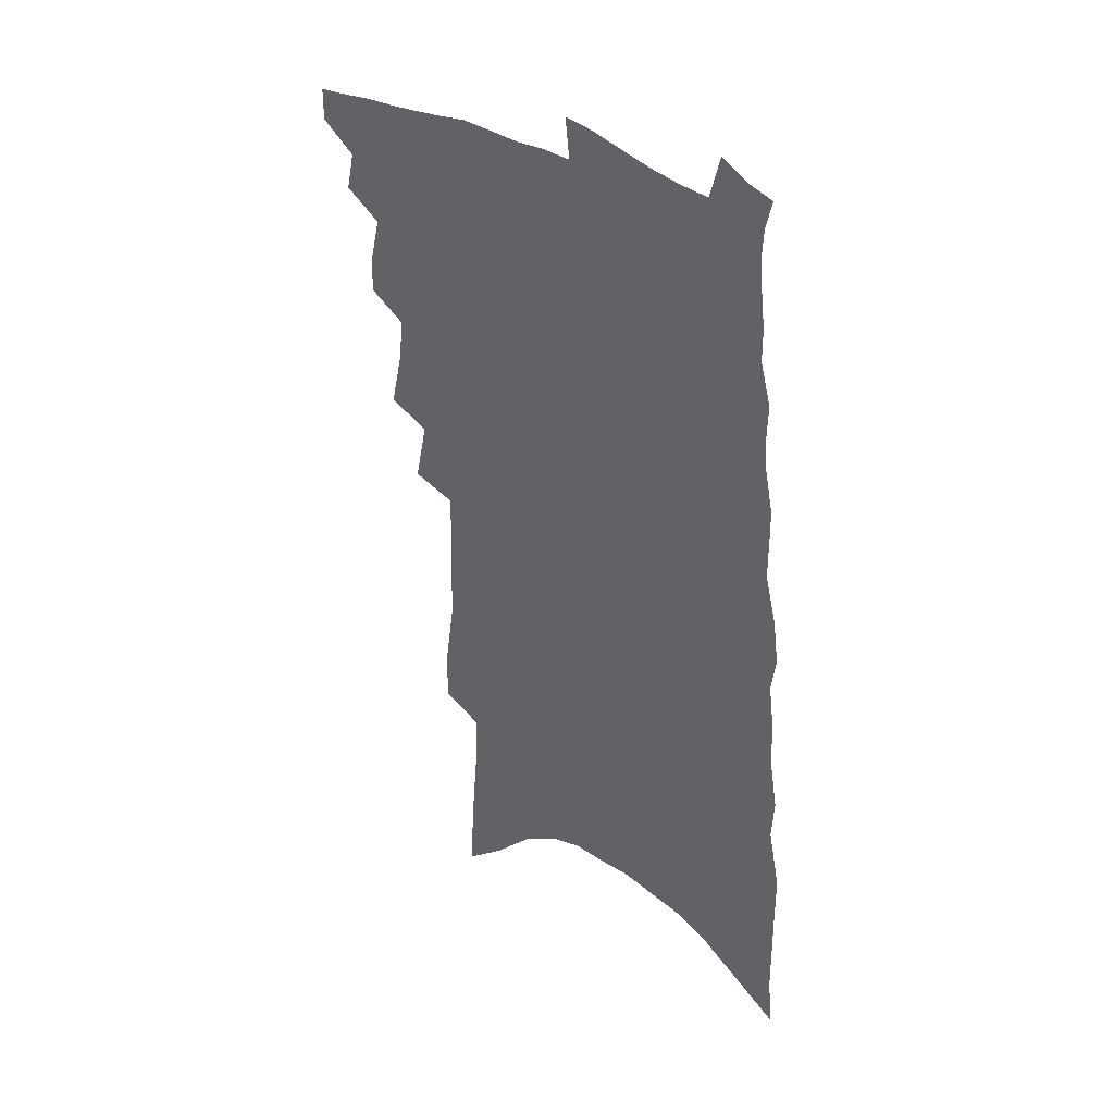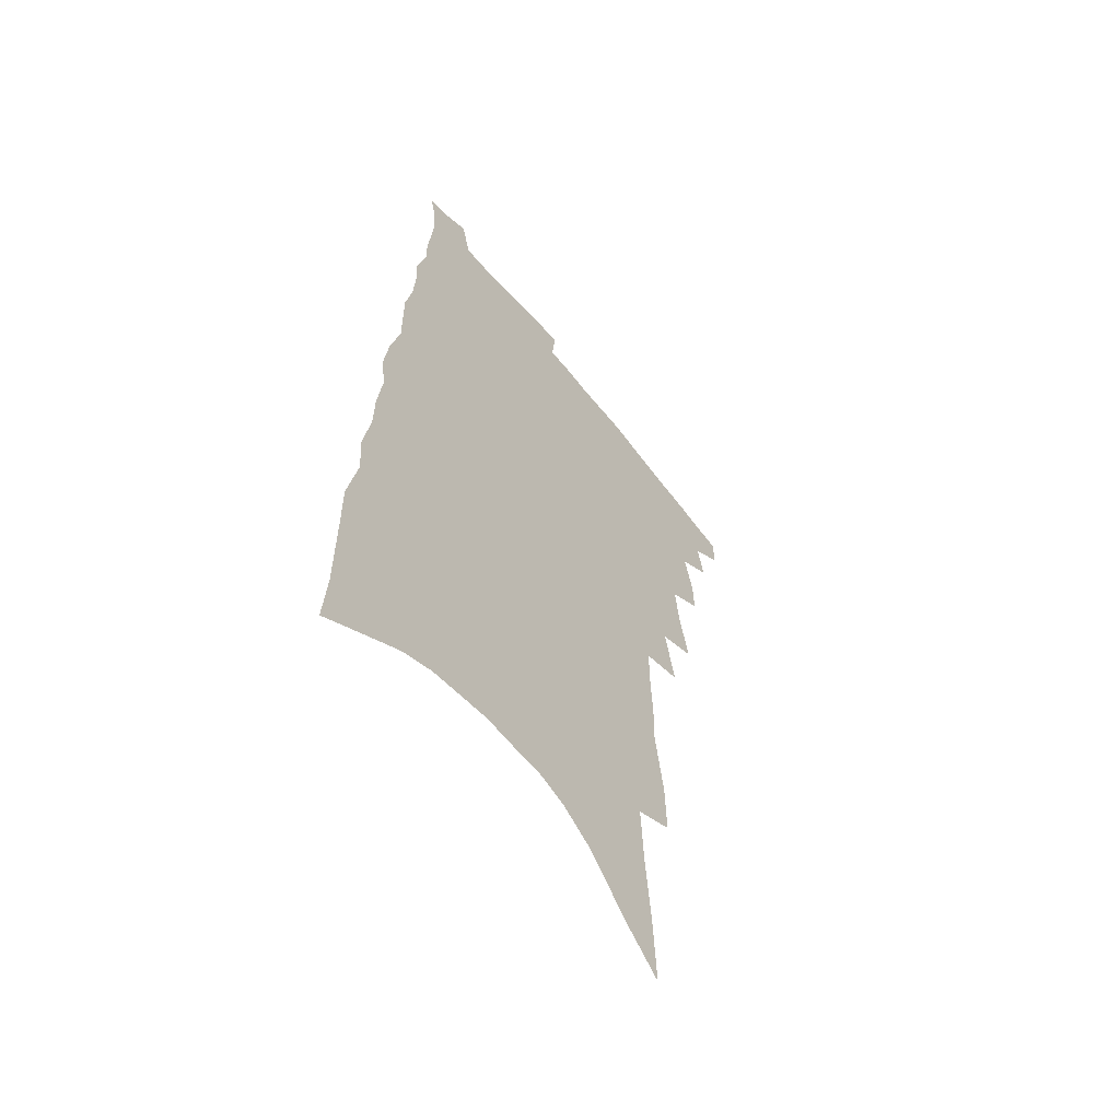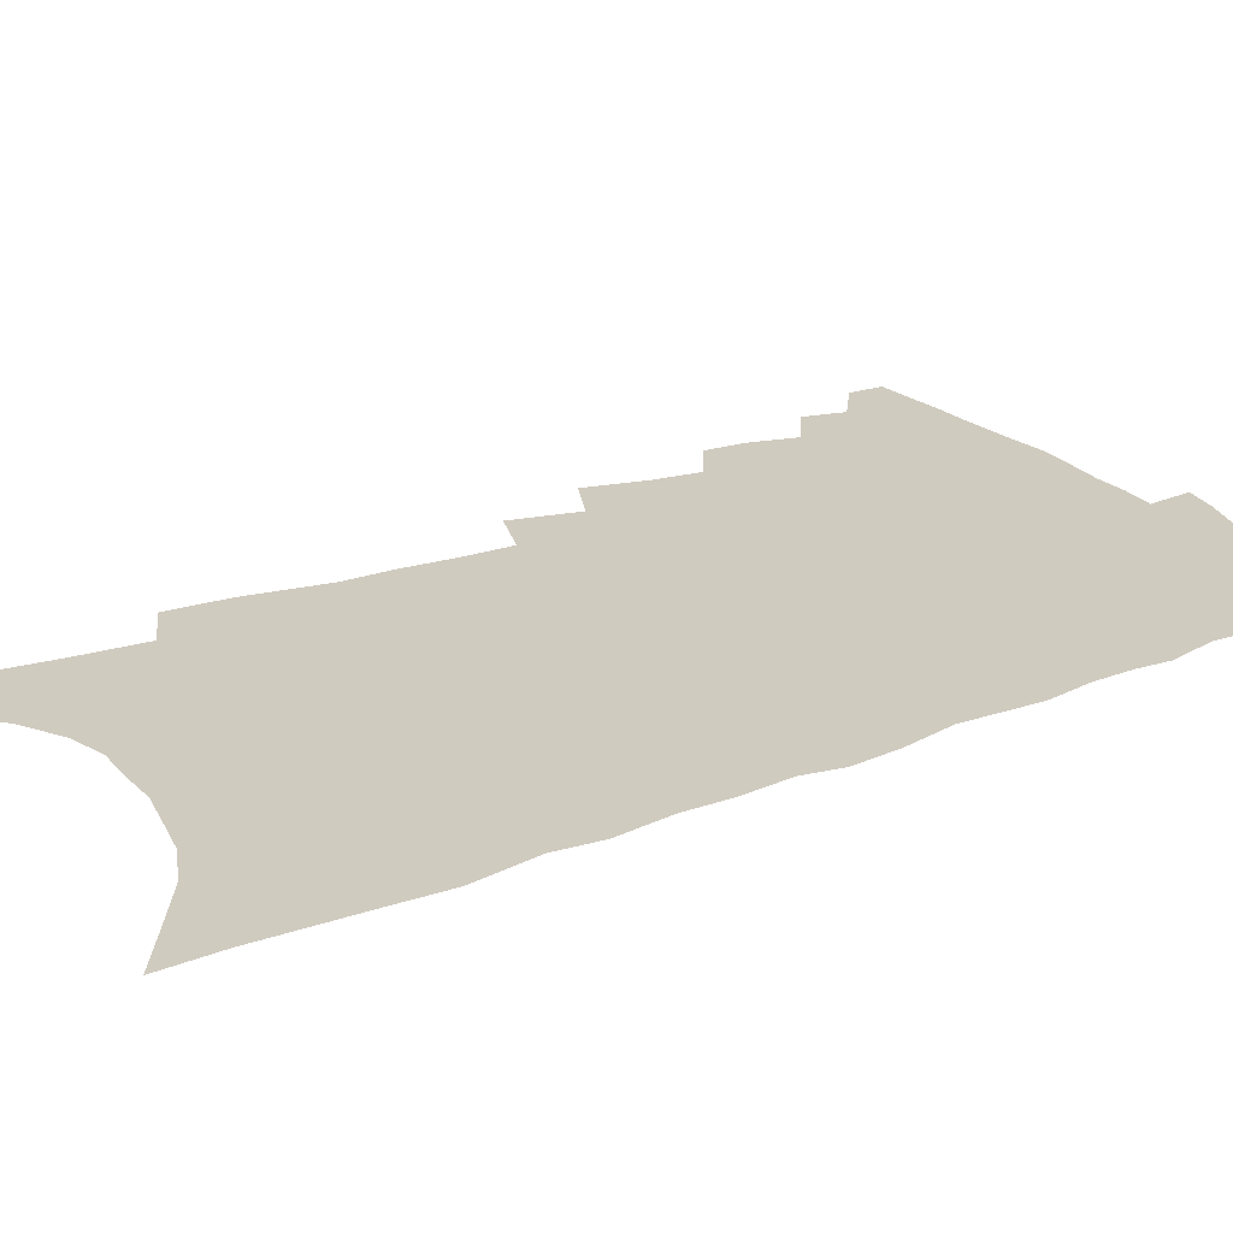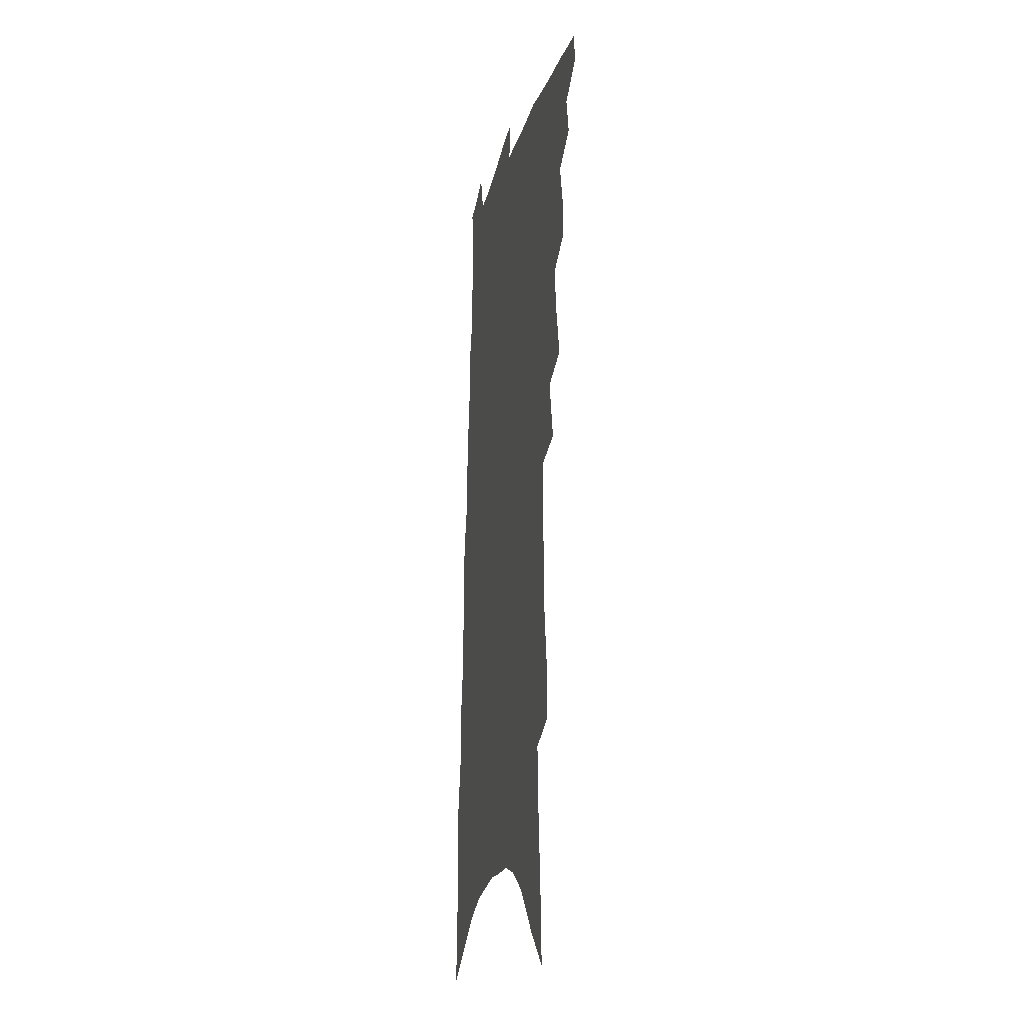
<metadata>
{"format":"obj","ext":"obj","renderer":"f3d","projection":"perspective","resolution":1024,"background":"white","views":[{"elev":37.2,"azim":40.9,"up":"+Y"},{"elev":-58.7,"azim":128.3,"up":"+Y"},{"elev":23.7,"azim":60.5,"up":"+Z"},{"elev":-19.9,"azim":-102.4,"up":"+Y"}]}
</metadata>
<code>
v 495.4 477.9 0
v 495.5 490.1 0
v 506 453.4 0
v 509.3 468 0
v 508.9 480 0
v 508 491.7 0
v 516.1 413.3 0
v 516.7 427.5 0
v 520.8 444.1 0
v 522 457.5 0
v 522.7 469.9 0
v 521.2 481.7 0
v 519.5 493.7 0
v 524.3 366.6 0
v 529.1 387.9 0
v 531 404.5 0
v 534 421.2 0
v 534.4 434.5 0
v 535.6 448.1 0
v 536.6 460.6 0
v 535 471.6 0
v 533.7 482.9 0
v 531.7 494.9 0
v 535.8 336.4 0
v 540.8 360 0
v 542.8 378 0
v 544.7 395.1 0
v 545.9 410.1 0
v 545.8 422.6 0
v 546 435.2 0
v 547.4 449.1 0
v 547.6 461.4 0
v 546.6 472.8 0
v 545.2 484.4 0
v 543.4 496.5 0
v 547.9 228.4 0
v 548.6 249.9 0
v 552.7 278.2 0
v 552.4 295.2 0
v 553.4 314.6 0
v 553.3 331.5 0
v 554.4 349.7 0
v 555.6 367.1 0
v 556.4 382.9 0
v 557.9 399.1 0
v 557.9 411.9 0
v 558.3 425.1 0
v 559.6 438.9 0
v 559.3 450.6 0
v 559.5 462.6 0
v 558.1 474.2 0
v 556.9 485.8 0
v 555 498.4 0
v 559.1 138.7 0
v 560.6 167.1 0
v 563.2 196.5 0
v 564.4 221.1 0
v 564.8 242.7 0
v 565.5 264.1 0
v 566.3 284.6 0
v 567.6 305.5 0
v 567.1 321.5 0
v 568 339.5 0
v 567.5 354.4 0
v 569 372.1 0
v 569.7 387.7 0
v 569.1 400 0
v 570.6 415.1 0
v 571.2 428.5 0
v 571.2 440.4 0
v 571.6 452.7 0
v 570.6 463.8 0
v 570.4 475 0
v 568.9 486.7 0
v 566.6 500.5 0
v 575.5 153 0
v 575.6 177.5 0
v 580.1 212.4 0
v 580.2 234.1 0
v 580.3 254.7 0
v 578.9 270.7 0
v 579.6 291 0
v 581.2 313 0
v 581.3 329.4 0
v 580.9 344.2 0
v 581.3 360.7 0
v 581 374.7 0
v 582.1 391.2 0
v 582.4 404.6 0
v 581.9 416.3 0
v 582.8 430.4 0
v 582.9 442.2 0
v 582.7 453.4 0
v 582.1 464.5 0
v 581.9 475.6 0
v 580.5 487.7 0
v 579 500.5 0
v 593.1 171.7 0
v 594.4 200.3 0
v 593.7 219.9 0
v 593.3 240.1 0
v 593.2 260.7 0
v 592.8 279 0
v 592.9 297.4 0
v 592.6 313.4 0
v 593.6 334.6 0
v 592.7 346.6 0
v 593.1 363.5 0
v 593 377.8 0
v 593.2 391.4 0
v 593.7 406.3 0
v 593.5 418.3 0
v 593.7 430.5 0
v 593.9 442.7 0
v 593.7 453.9 0
v 593.6 465.1 0
v 593.1 476.4 0
v 592.1 488.3 0
v 591.2 500.4 0
v 607.4 180.8 0
v 607.3 205 0
v 606.9 226.6 0
v 606.2 245.5 0
v 605.3 262.2 0
v 604.5 278.4 0
v 605 300.4 0
v 605.1 319.1 0
v 604.8 333.8 0
v 604.5 349.4 0
v 604.7 366.1 0
v 604.6 380.2 0
v 604.5 393.2 0
v 604.7 407 0
v 605 420.1 0
v 604.9 431.8 0
v 605 443.4 0
v 605 454.4 0
v 605 465.5 0
v 604.9 476.6 0
v 604.4 488 0
v 602.8 501.6 0
v 620.6 185 0
v 619.9 209.1 0
v 619.2 228.6 0
v 618.5 247.5 0
v 618 268.1 0
v 617.4 286.6 0
v 616.8 299.9 0
v 616.6 322.1 0
v 616.3 335.4 0
v 616 352.2 0
v 615.9 366.4 0
v 615.7 380 0
v 615.7 395 0
v 615.7 408.1 0
v 615.7 420.6 0
v 615.8 432.2 0
v 615.8 443.3 0
v 616 454.6 0
v 616.5 466 0
v 616.4 476.6 0
v 615.8 488 0
v 614.6 501.5 0
v 612.9 516.8 0
v 633.7 184.9 0
v 632.4 209.1 0
v 631.4 233.2 0
v 630.9 249.4 0
v 630 269.3 0
v 629.4 285.1 0
v 628.6 303.7 0
v 628.2 320.2 0
v 627.7 336.5 0
v 627.1 353.1 0
v 627.1 365.7 0
v 626.8 380.8 0
v 626.6 394.7 0
v 626.4 407.8 0
v 626.3 420.2 0
v 626.6 433.6 0
v 626.7 443.9 0
v 626.9 454.7 0
v 627.1 465.9 0
v 627.2 476.6 0
v 627.2 487.8 0
v 626.4 500.8 0
v 624.9 515.4 0
v 646.7 185.6 0
v 645 210.6 0
v 644.6 228.1 0
v 643.4 247.5 0
v 642 268.6 0
v 641.3 285.6 0
v 640.2 304.2 0
v 639.5 321.1 0
v 639.5 334.6 0
v 638.6 351.2 0
v 638.1 366.5 0
v 638 380 0
v 637.6 393.8 0
v 637.4 407 0
v 636.9 420.9 0
v 637.2 432.3 0
v 637.4 443.3 0
v 637.6 454.5 0
v 637.8 465.8 0
v 638.1 476.4 0
v 638.4 487.3 0
v 639.3 497.8 0
v 637.6 512.6 0
v 660.1 183.5 0
v 658.4 206.4 0
v 656.8 228.7 0
v 656.3 245 0
v 654.1 267.3 0
v 653.9 282.5 0
v 651.9 303.6 0
v 651.2 319.2 0
v 651 333.7 0
v 650.1 349.8 0
v 649.3 365 0
v 649.7 377.6 0
v 649 392 0
v 649.1 404.2 0
v 647.9 419.2 0
v 648 431.1 0
v 648.5 441.9 0
v 648.3 454.1 0
v 648.3 465.4 0
v 648.9 476 0
v 649.4 486.8 0
v 649.9 497.7 0
v 649.9 510.1 0
v 673.5 181.3 0
v 672 202.9 0
v 670.3 224.1 0
v 669 243 0
v 667.8 261.6 0
v 666.3 280.6 0
v 664.4 299.7 0
v 663.1 316.6 0
v 663.3 330.6 0
v 662 347.3 0
v 662.3 360.6 0
v 661.5 375.2 0
v 660.2 390.7 0
v 660.3 403 0
v 658.8 418 0
v 659.2 429.5 0
v 659.2 441.4 0
v 659.6 452.5 0
v 659.3 464.3 0
v 659.5 475.8 0
v 660.4 486.3 0
v 661.1 497.4 0
v 661.9 508.5 0
v 688 175.7 0
v 687.1 195.4 0
v 685.2 216.8 0
v 682.7 238.4 0
v 681.1 257.7 0
v 680 275.5 0
v 678.1 294.2 0
v 678.2 309.1 0
v 675.4 328.3 0
v 675.7 342.2 0
v 674.2 358.1 0
v 674.1 371.8 0
v 672.4 387.3 0
v 672.5 400.2 0
v 671.7 413.9 0
v 671.1 426.8 0
v 670.4 439.6 0
v 671.2 450.9 0
v 669.9 464 0
v 670.6 474.7 0
v 671.1 485.6 0
v 672.4 496.5 0
v 673.5 507.8 0
v 677.8 523.9 0
v 705.1 164.8 0
v 703.5 186 0
v 702.2 206.2 0
v 700.8 226.1 0
v 697 248.8 0
v 696 266.7 0
v 693.9 285.6 0
v 692 303.6 0
v 691.4 319.5 0
v 691.1 334.7 0
v 691.1 349.3 0
v 688.2 366.3 0
v 687.3 380.9 0
v 687.7 393.9 0
v 685.8 408.7 0
v 685.9 421.5 0
v 683.1 436.3 0
v 684.4 447.6 0
v 681.9 461.8 0
v 681.6 473.4 0
v 682.7 484.2 0
v 683.6 495.3 0
v 684.4 506.2 0
v 688.2 518.4 0
v 723 153.2 0
v 721.3 174.6 0
v 721.2 193.1 0
v 721 211.4 0
v 721 229.4 0
v 716.3 252.6 0
v 717.3 268.2 0
v 713.9 288.3 0
v 713.5 304.6 0
v 711.2 322.2 0
v 713.2 335.5 0
v 710.9 352.3 0
v 706.2 370.9 0
v 706.3 384.6 0
v 706.3 398.3 0
v 703 414.2 0
v 702 427.9 0
v 702.5 440.2 0
v 698.1 456.1 0
v 698.2 468.3 0
v 696.6 481 0
v 695.5 493.7 0
v 696.1 504.8 0
v 698.8 515.4 0
f 4 5 1
f 1 5 2
f 5 6 2
f 9 10 3
f 3 10 4
f 10 11 4
f 4 11 5
f 11 12 5
f 5 12 6
f 12 13 6
f 16 17 7
f 7 17 8
f 17 18 8
f 8 18 9
f 18 19 9
f 9 19 10
f 19 20 10
f 10 20 11
f 20 21 11
f 11 21 12
f 21 22 12
f 12 22 13
f 22 23 13
f 25 26 14
f 14 26 15
f 26 27 15
f 15 27 16
f 27 28 16
f 16 28 17
f 28 29 17
f 17 29 18
f 29 30 18
f 18 30 19
f 30 31 19
f 19 31 20
f 31 32 20
f 20 32 21
f 32 33 21
f 21 33 22
f 33 34 22
f 22 34 23
f 34 35 23
f 41 42 24
f 24 42 25
f 42 43 25
f 25 43 26
f 43 44 26
f 26 44 27
f 44 45 27
f 27 45 28
f 45 46 28
f 28 46 29
f 46 47 29
f 29 47 30
f 47 48 30
f 30 48 31
f 48 49 31
f 31 49 32
f 49 50 32
f 32 50 33
f 50 51 33
f 33 51 34
f 51 52 34
f 34 52 35
f 52 53 35
f 57 58 36
f 36 58 37
f 58 59 37
f 37 59 38
f 59 60 38
f 38 60 39
f 60 61 39
f 39 61 40
f 61 62 40
f 40 62 41
f 62 63 41
f 41 63 42
f 63 64 42
f 42 64 43
f 64 65 43
f 43 65 44
f 65 66 44
f 44 66 45
f 66 67 45
f 45 67 46
f 67 68 46
f 46 68 47
f 68 69 47
f 47 69 48
f 69 70 48
f 48 70 49
f 70 71 49
f 49 71 50
f 71 72 50
f 50 72 51
f 72 73 51
f 51 73 52
f 73 74 52
f 52 74 53
f 74 75 53
f 54 76 55
f 76 77 55
f 55 77 56
f 77 78 56
f 56 78 57
f 78 79 57
f 57 79 58
f 79 80 58
f 58 80 59
f 80 81 59
f 59 81 60
f 81 82 60
f 60 82 61
f 82 83 61
f 61 83 62
f 83 84 62
f 62 84 63
f 84 85 63
f 63 85 64
f 85 86 64
f 64 86 65
f 86 87 65
f 65 87 66
f 87 88 66
f 66 88 67
f 88 89 67
f 67 89 68
f 89 90 68
f 68 90 69
f 90 91 69
f 69 91 70
f 91 92 70
f 70 92 71
f 92 93 71
f 71 93 72
f 93 94 72
f 72 94 73
f 94 95 73
f 73 95 74
f 95 96 74
f 74 96 75
f 96 97 75
f 76 98 77
f 98 99 77
f 77 99 78
f 99 100 78
f 78 100 79
f 100 101 79
f 79 101 80
f 101 102 80
f 80 102 81
f 102 103 81
f 81 103 82
f 103 104 82
f 82 104 83
f 104 105 83
f 83 105 84
f 105 106 84
f 84 106 85
f 106 107 85
f 85 107 86
f 107 108 86
f 86 108 87
f 108 109 87
f 87 109 88
f 109 110 88
f 88 110 89
f 110 111 89
f 89 111 90
f 111 112 90
f 90 112 91
f 112 113 91
f 91 113 92
f 113 114 92
f 92 114 93
f 114 115 93
f 93 115 94
f 115 116 94
f 94 116 95
f 116 117 95
f 95 117 96
f 117 118 96
f 96 118 97
f 118 119 97
f 98 120 99
f 120 121 99
f 99 121 100
f 121 122 100
f 100 122 101
f 122 123 101
f 101 123 102
f 123 124 102
f 102 124 103
f 124 125 103
f 103 125 104
f 125 126 104
f 104 126 105
f 126 127 105
f 105 127 106
f 127 128 106
f 106 128 107
f 128 129 107
f 107 129 108
f 129 130 108
f 108 130 109
f 130 131 109
f 109 131 110
f 131 132 110
f 110 132 111
f 132 133 111
f 111 133 112
f 133 134 112
f 112 134 113
f 134 135 113
f 113 135 114
f 135 136 114
f 114 136 115
f 136 137 115
f 115 137 116
f 137 138 116
f 116 138 117
f 138 139 117
f 117 139 118
f 139 140 118
f 118 140 119
f 140 141 119
f 120 142 121
f 142 143 121
f 121 143 122
f 143 144 122
f 122 144 123
f 144 145 123
f 123 145 124
f 145 146 124
f 124 146 125
f 146 147 125
f 125 147 126
f 147 148 126
f 126 148 127
f 148 149 127
f 127 149 128
f 149 150 128
f 128 150 129
f 150 151 129
f 129 151 130
f 151 152 130
f 130 152 131
f 152 153 131
f 131 153 132
f 153 154 132
f 132 154 133
f 154 155 133
f 133 155 134
f 155 156 134
f 134 156 135
f 156 157 135
f 135 157 136
f 157 158 136
f 136 158 137
f 158 159 137
f 137 159 138
f 159 160 138
f 138 160 139
f 160 161 139
f 139 161 140
f 161 162 140
f 140 162 141
f 162 163 141
f 142 165 143
f 165 166 143
f 143 166 144
f 166 167 144
f 144 167 145
f 167 168 145
f 145 168 146
f 168 169 146
f 146 169 147
f 169 170 147
f 147 170 148
f 170 171 148
f 148 171 149
f 171 172 149
f 149 172 150
f 172 173 150
f 150 173 151
f 173 174 151
f 151 174 152
f 174 175 152
f 152 175 153
f 175 176 153
f 153 176 154
f 176 177 154
f 154 177 155
f 177 178 155
f 155 178 156
f 178 179 156
f 156 179 157
f 179 180 157
f 157 180 158
f 180 181 158
f 158 181 159
f 181 182 159
f 159 182 160
f 182 183 160
f 160 183 161
f 183 184 161
f 161 184 162
f 184 185 162
f 162 185 163
f 185 186 163
f 163 186 164
f 186 187 164
f 165 188 166
f 188 189 166
f 166 189 167
f 189 190 167
f 167 190 168
f 190 191 168
f 168 191 169
f 191 192 169
f 169 192 170
f 192 193 170
f 170 193 171
f 193 194 171
f 171 194 172
f 194 195 172
f 172 195 173
f 195 196 173
f 173 196 174
f 196 197 174
f 174 197 175
f 197 198 175
f 175 198 176
f 198 199 176
f 176 199 177
f 199 200 177
f 177 200 178
f 200 201 178
f 178 201 179
f 201 202 179
f 179 202 180
f 202 203 180
f 180 203 181
f 203 204 181
f 181 204 182
f 204 205 182
f 182 205 183
f 205 206 183
f 183 206 184
f 206 207 184
f 184 207 185
f 207 208 185
f 185 208 186
f 208 209 186
f 186 209 187
f 209 210 187
f 188 211 189
f 211 212 189
f 189 212 190
f 212 213 190
f 190 213 191
f 213 214 191
f 191 214 192
f 214 215 192
f 192 215 193
f 215 216 193
f 193 216 194
f 216 217 194
f 194 217 195
f 217 218 195
f 195 218 196
f 218 219 196
f 196 219 197
f 219 220 197
f 197 220 198
f 220 221 198
f 198 221 199
f 221 222 199
f 199 222 200
f 222 223 200
f 200 223 201
f 223 224 201
f 201 224 202
f 224 225 202
f 202 225 203
f 225 226 203
f 203 226 204
f 226 227 204
f 204 227 205
f 227 228 205
f 205 228 206
f 228 229 206
f 206 229 207
f 229 230 207
f 207 230 208
f 230 231 208
f 208 231 209
f 231 232 209
f 209 232 210
f 232 233 210
f 211 234 212
f 234 235 212
f 212 235 213
f 235 236 213
f 213 236 214
f 236 237 214
f 214 237 215
f 237 238 215
f 215 238 216
f 238 239 216
f 216 239 217
f 239 240 217
f 217 240 218
f 240 241 218
f 218 241 219
f 241 242 219
f 219 242 220
f 242 243 220
f 220 243 221
f 243 244 221
f 221 244 222
f 244 245 222
f 222 245 223
f 245 246 223
f 223 246 224
f 246 247 224
f 224 247 225
f 247 248 225
f 225 248 226
f 248 249 226
f 226 249 227
f 249 250 227
f 227 250 228
f 250 251 228
f 228 251 229
f 251 252 229
f 229 252 230
f 252 253 230
f 230 253 231
f 253 254 231
f 231 254 232
f 254 255 232
f 232 255 233
f 255 256 233
f 234 257 235
f 257 258 235
f 235 258 236
f 258 259 236
f 236 259 237
f 259 260 237
f 237 260 238
f 260 261 238
f 238 261 239
f 261 262 239
f 239 262 240
f 262 263 240
f 240 263 241
f 263 264 241
f 241 264 242
f 264 265 242
f 242 265 243
f 265 266 243
f 243 266 244
f 266 267 244
f 244 267 245
f 267 268 245
f 245 268 246
f 268 269 246
f 246 269 247
f 269 270 247
f 247 270 248
f 270 271 248
f 248 271 249
f 271 272 249
f 249 272 250
f 272 273 250
f 250 273 251
f 273 274 251
f 251 274 252
f 274 275 252
f 252 275 253
f 275 276 253
f 253 276 254
f 276 277 254
f 254 277 255
f 277 278 255
f 255 278 256
f 278 279 256
f 257 281 258
f 281 282 258
f 258 282 259
f 282 283 259
f 259 283 260
f 283 284 260
f 260 284 261
f 284 285 261
f 261 285 262
f 285 286 262
f 262 286 263
f 286 287 263
f 263 287 264
f 287 288 264
f 264 288 265
f 288 289 265
f 265 289 266
f 289 290 266
f 266 290 267
f 290 291 267
f 267 291 268
f 291 292 268
f 268 292 269
f 292 293 269
f 269 293 270
f 293 294 270
f 270 294 271
f 294 295 271
f 271 295 272
f 295 296 272
f 272 296 273
f 296 297 273
f 273 297 274
f 297 298 274
f 274 298 275
f 298 299 275
f 275 299 276
f 299 300 276
f 276 300 277
f 300 301 277
f 277 301 278
f 301 302 278
f 278 302 279
f 302 303 279
f 279 303 280
f 303 304 280
f 281 305 282
f 305 306 282
f 282 306 283
f 306 307 283
f 283 307 284
f 307 308 284
f 284 308 285
f 308 309 285
f 285 309 286
f 309 310 286
f 286 310 287
f 310 311 287
f 287 311 288
f 311 312 288
f 288 312 289
f 312 313 289
f 289 313 290
f 313 314 290
f 290 314 291
f 314 315 291
f 291 315 292
f 315 316 292
f 292 316 293
f 316 317 293
f 293 317 294
f 317 318 294
f 294 318 295
f 318 319 295
f 295 319 296
f 319 320 296
f 296 320 297
f 320 321 297
f 297 321 298
f 321 322 298
f 298 322 299
f 322 323 299
f 299 323 300
f 323 324 300
f 300 324 301
f 324 325 301
f 301 325 302
f 325 326 302
f 302 326 303
f 326 327 303
f 303 327 304
f 327 328 304

</code>
